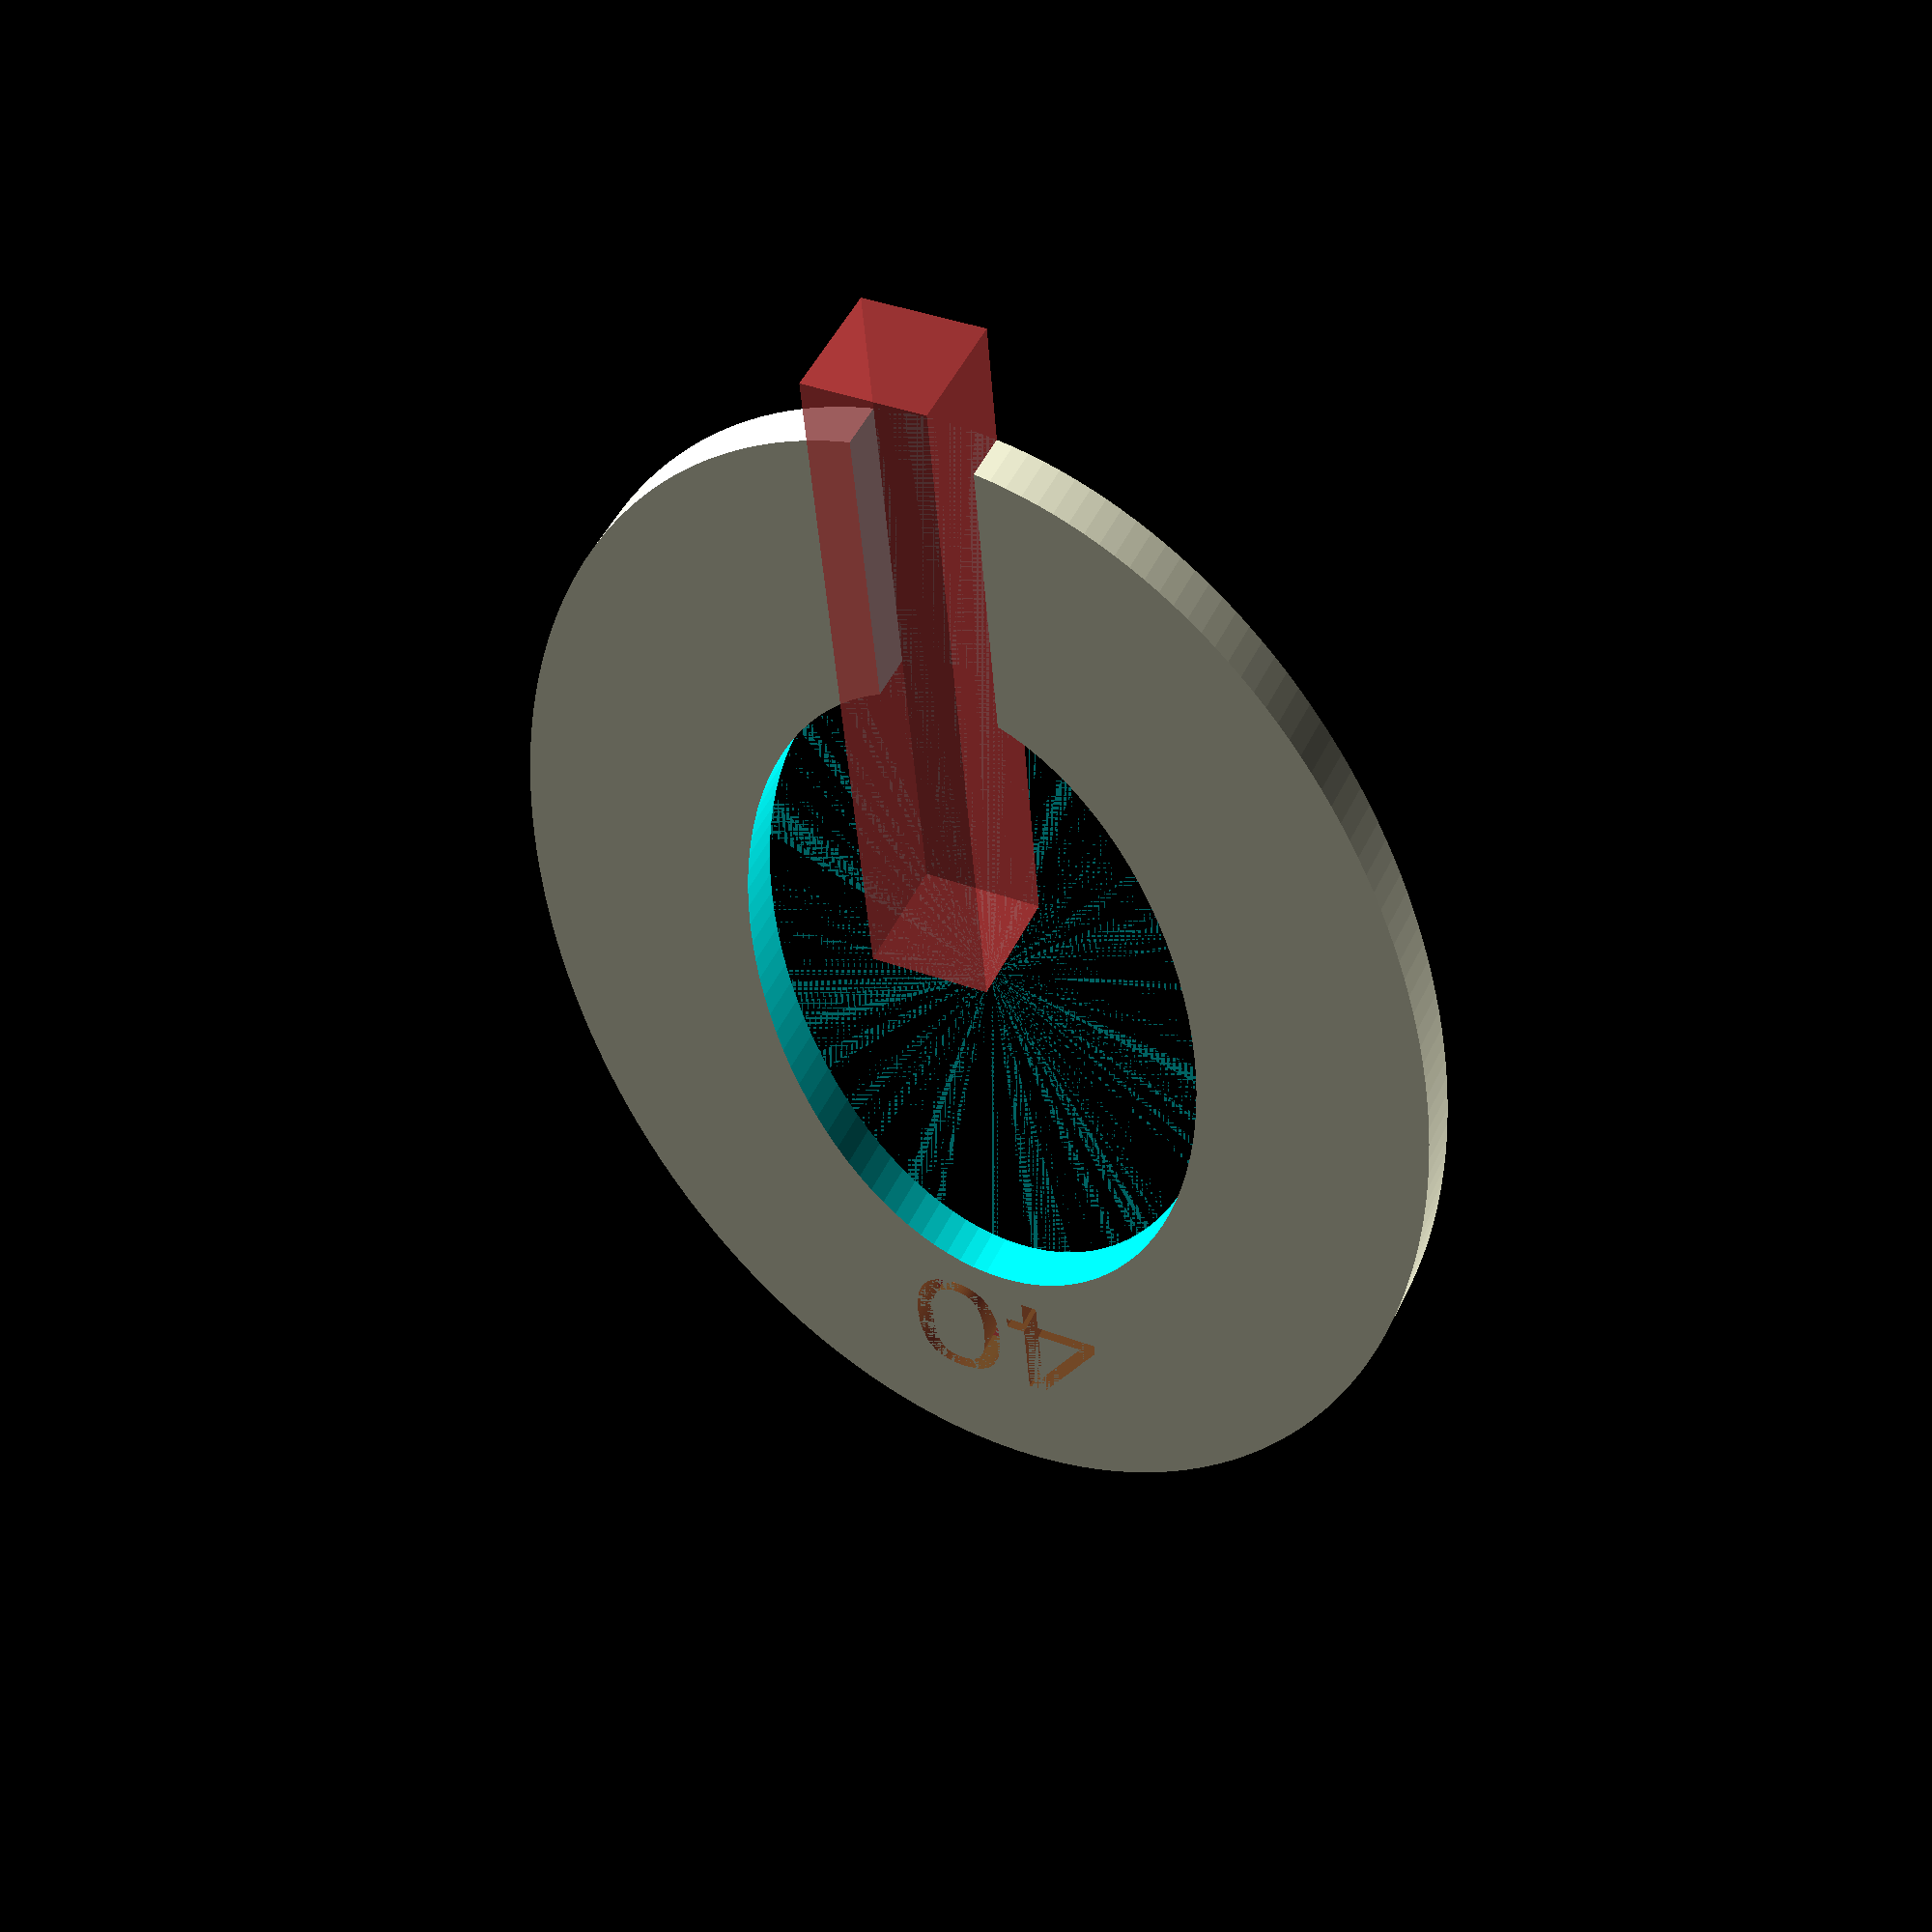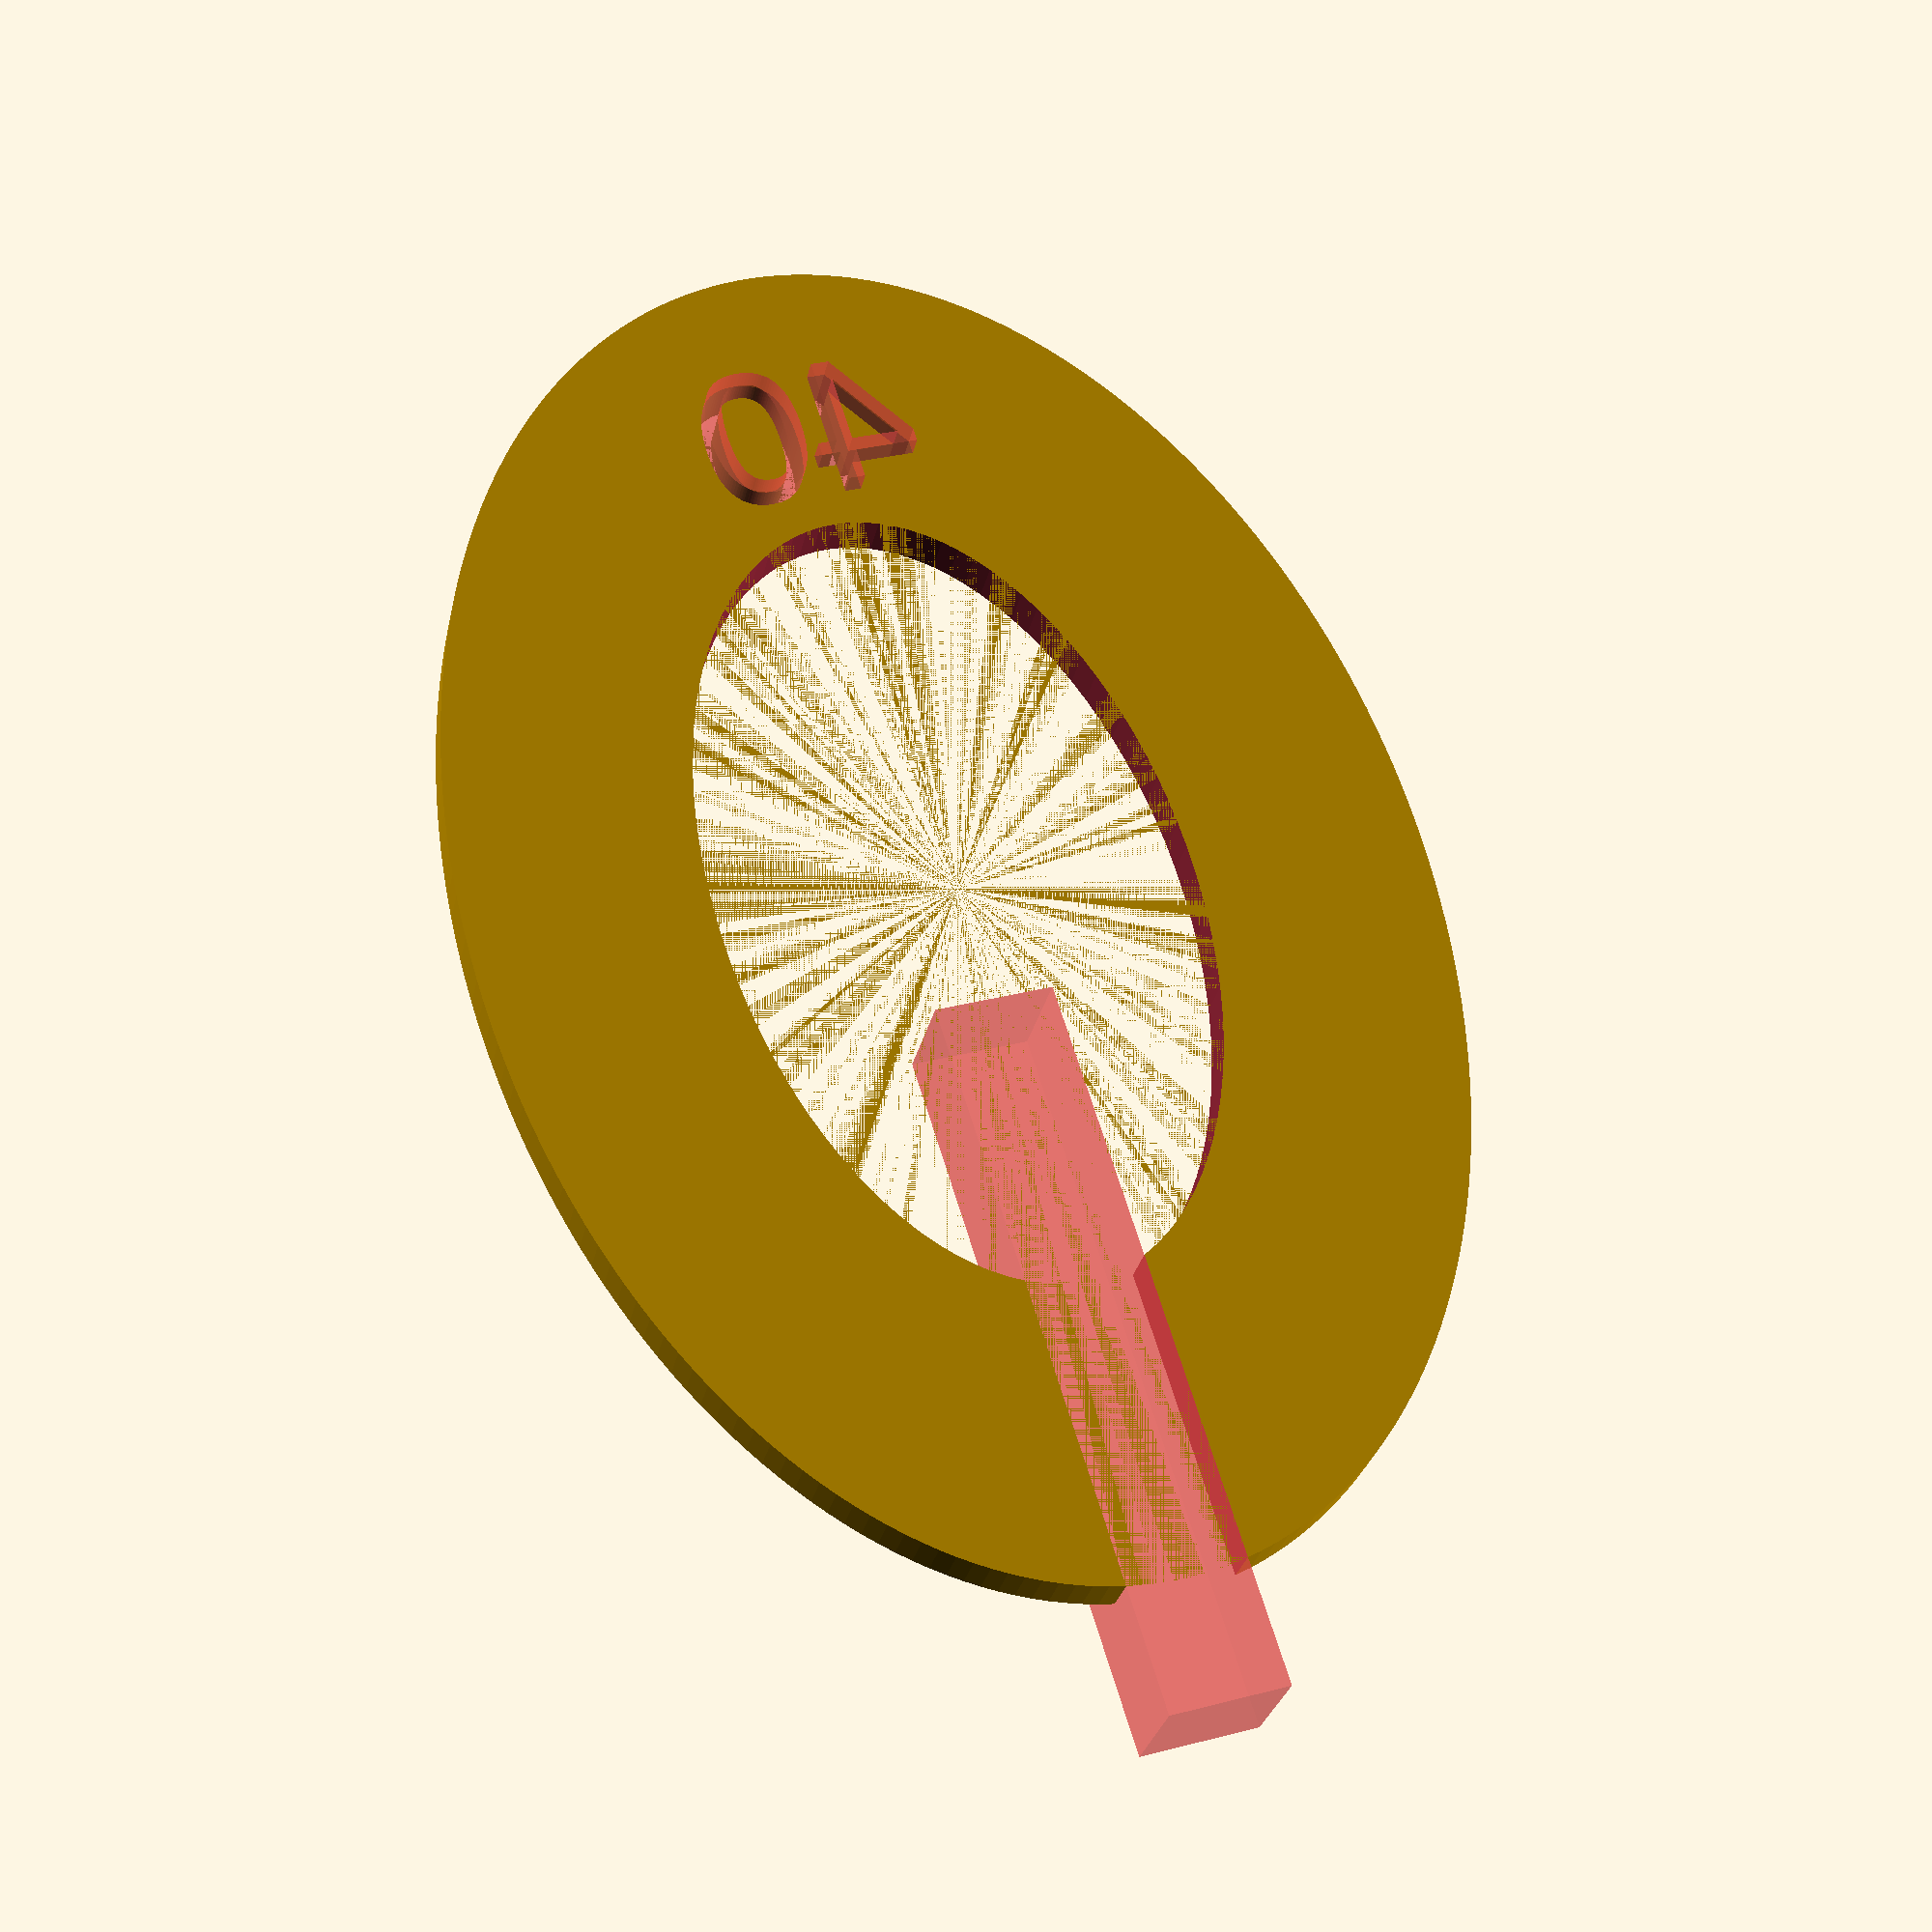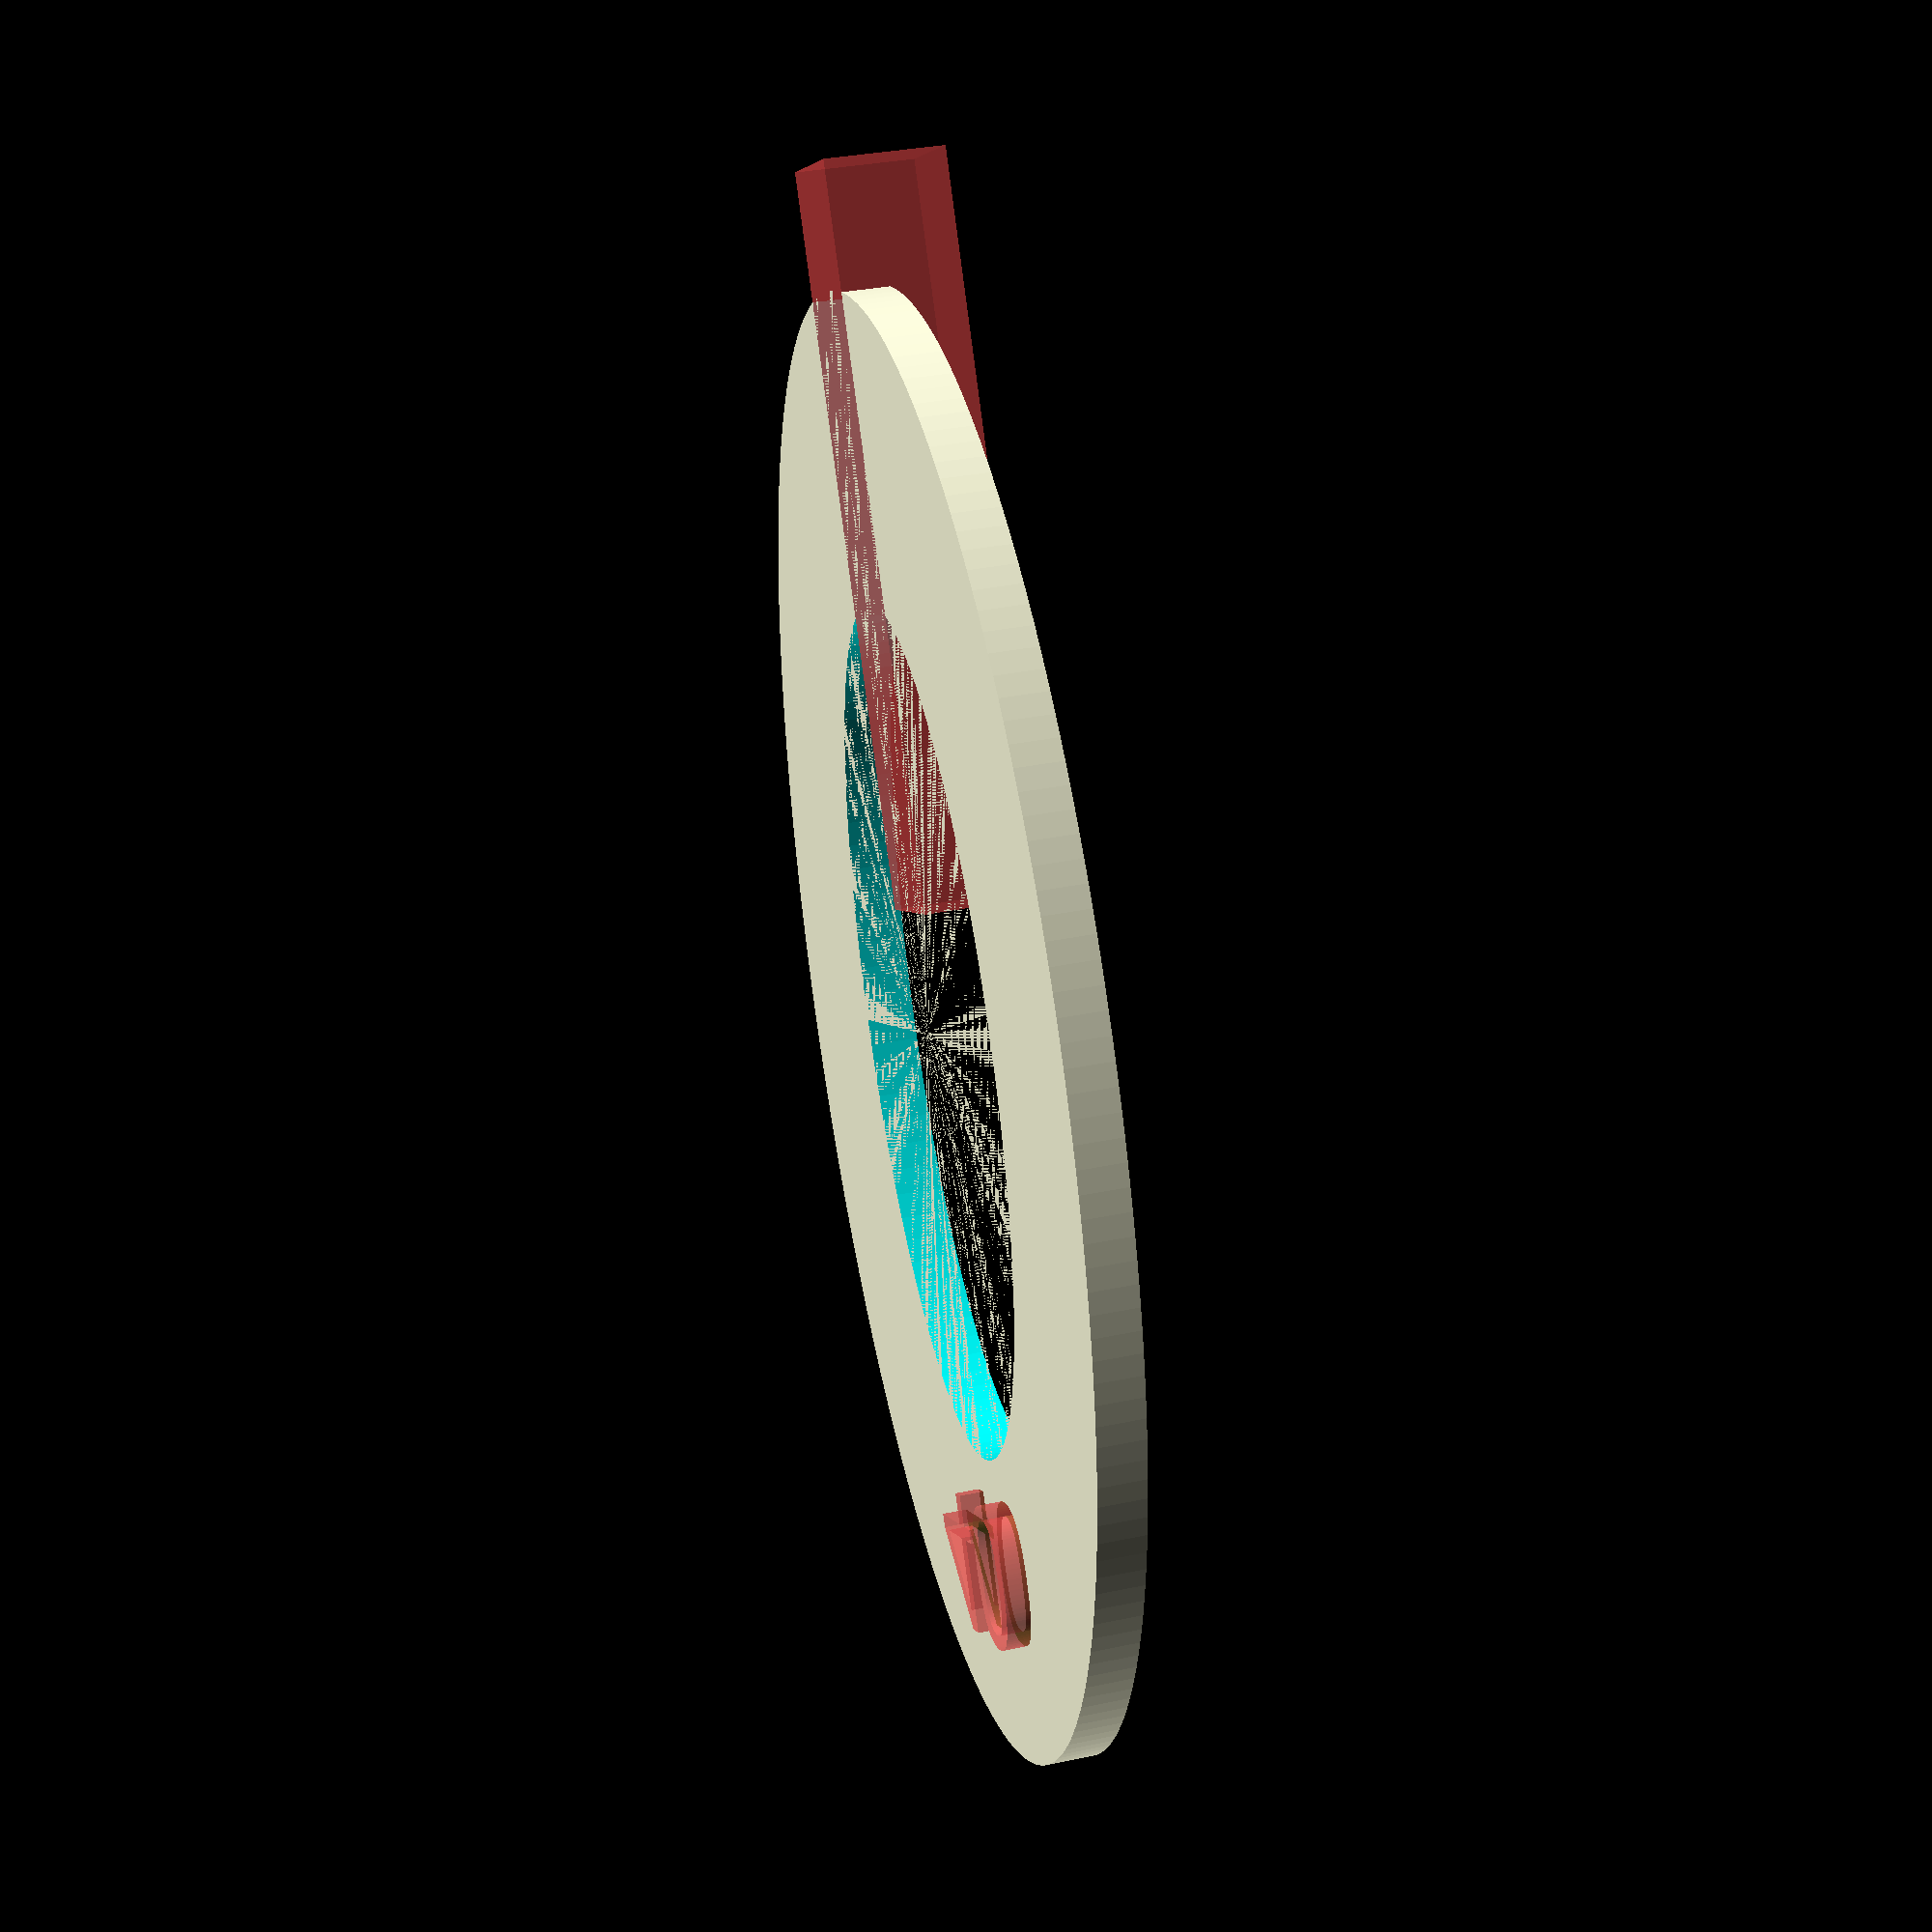
<openscad>
/*clothes size marker 
sign for typical clothes rail
size punched out
20181003 P. de Graaff
*/
//size number
Text="40";

Fontsize=6;

TextPosition=19;

//Anpassung der Schriftgröße - adaption of the fontsize

difference(){
    resize(newsize=[40,60,2])cylinder(d=60,h=2,$fn=200);    //make oval outer cylinder
    resize(newsize=[20,35,2.2])cylinder(d=35,h=2.2,$fn=100);//make oval inner cylinder
    #translate([-2.5,-35,0])cube([5,30,5]);                 //gap for rail
    translate([0,TextPosition,-1])
    #color("Green")linear_extrude(height = 3,convexity=10)
    text(Text, size = Fontsize, font ="Arial",halign="center", $fn = 100);
}

</openscad>
<views>
elev=310.7 azim=175.4 roll=25.0 proj=p view=solid
elev=207.3 azim=197.4 roll=11.1 proj=p view=solid
elev=148.6 azim=27.4 roll=286.8 proj=p view=wireframe
</views>
